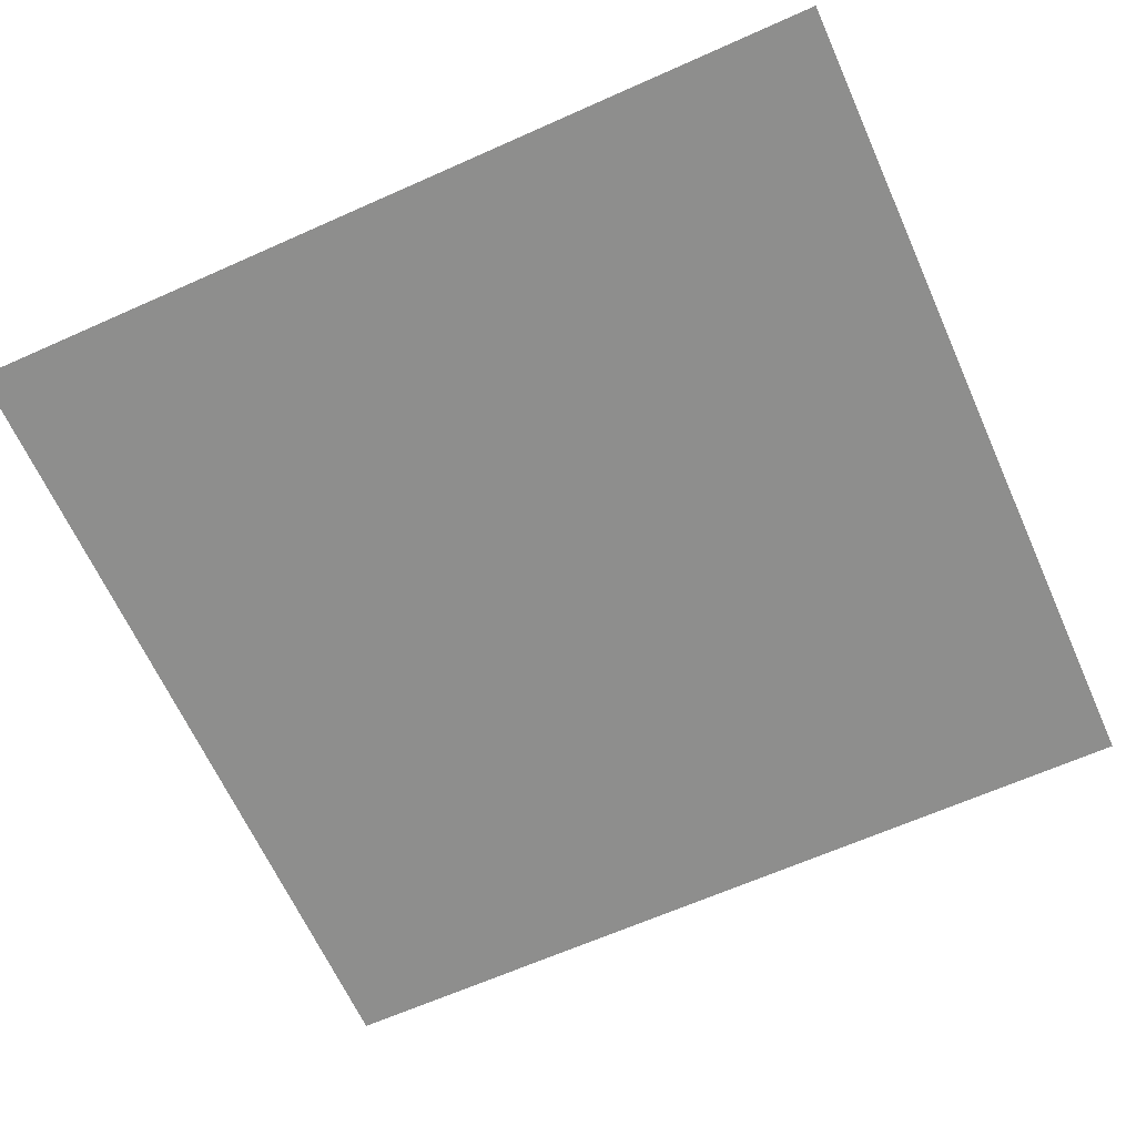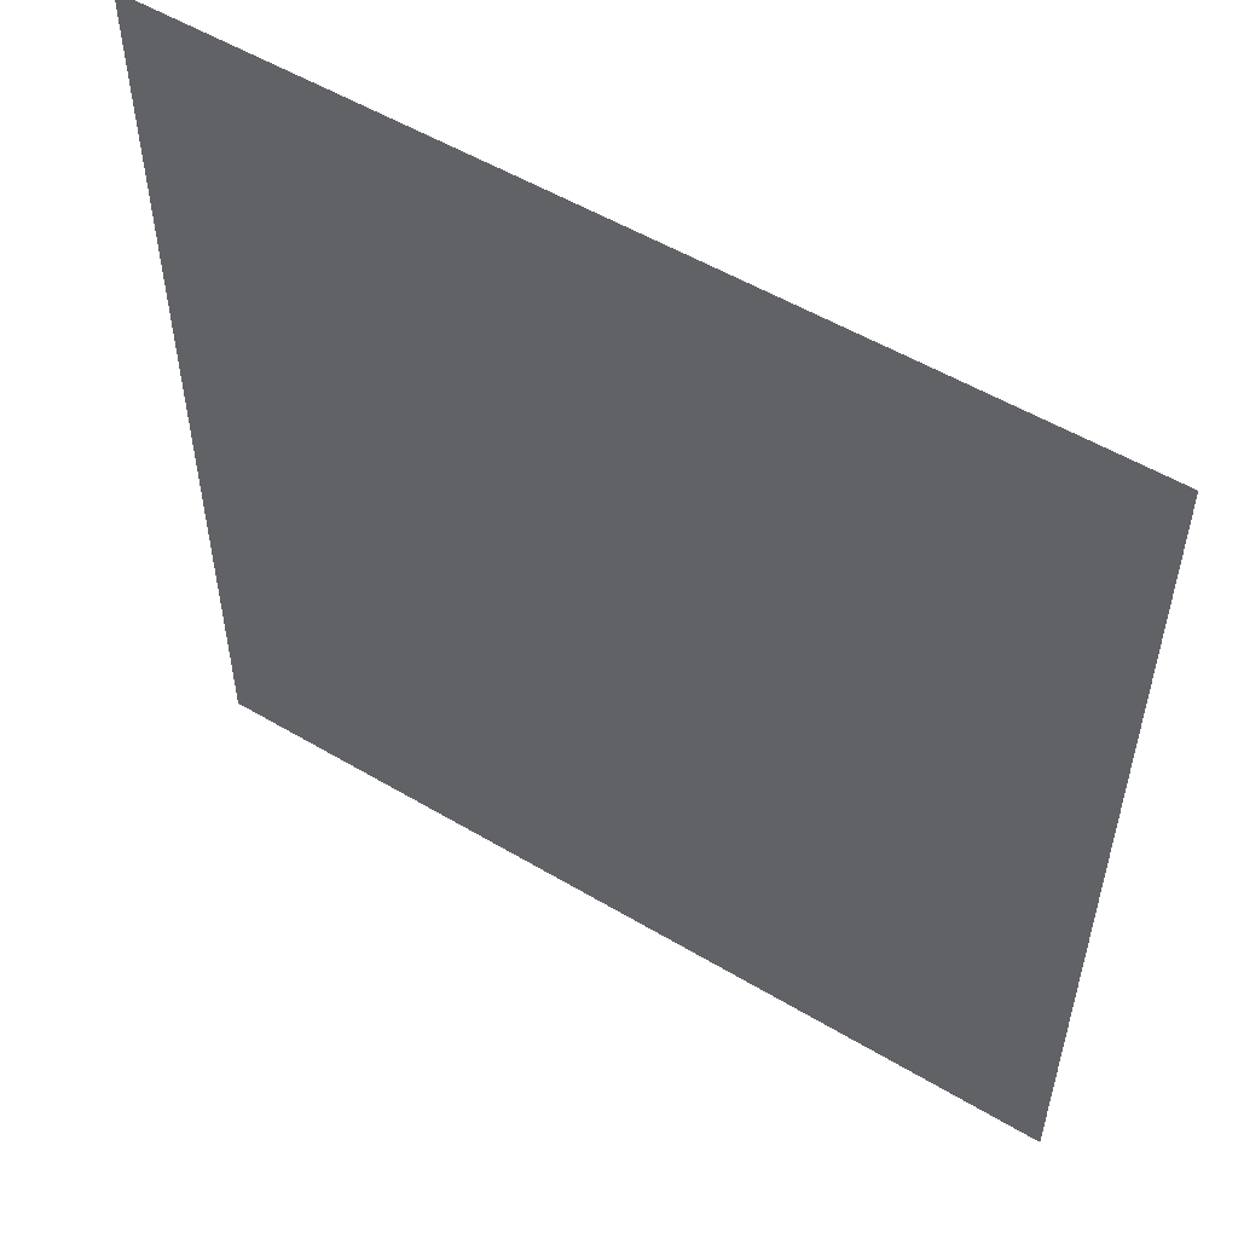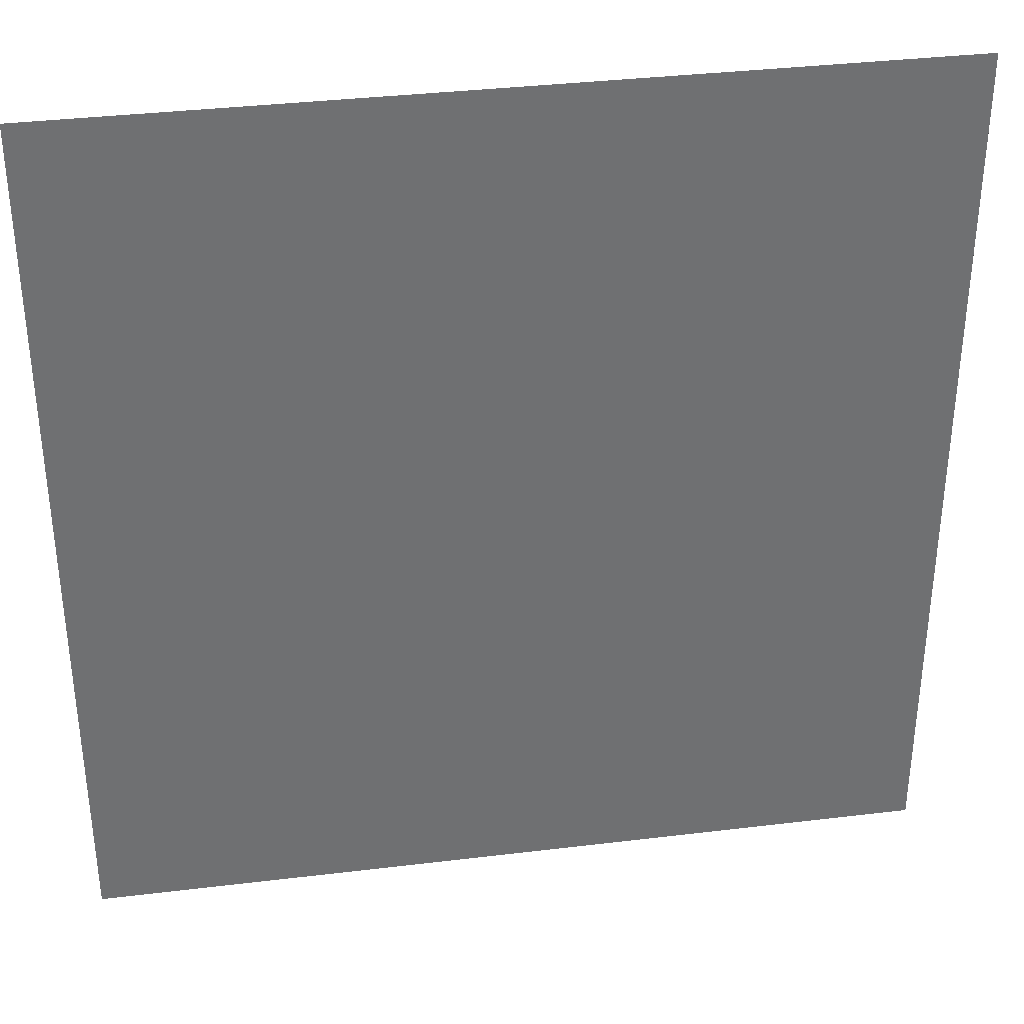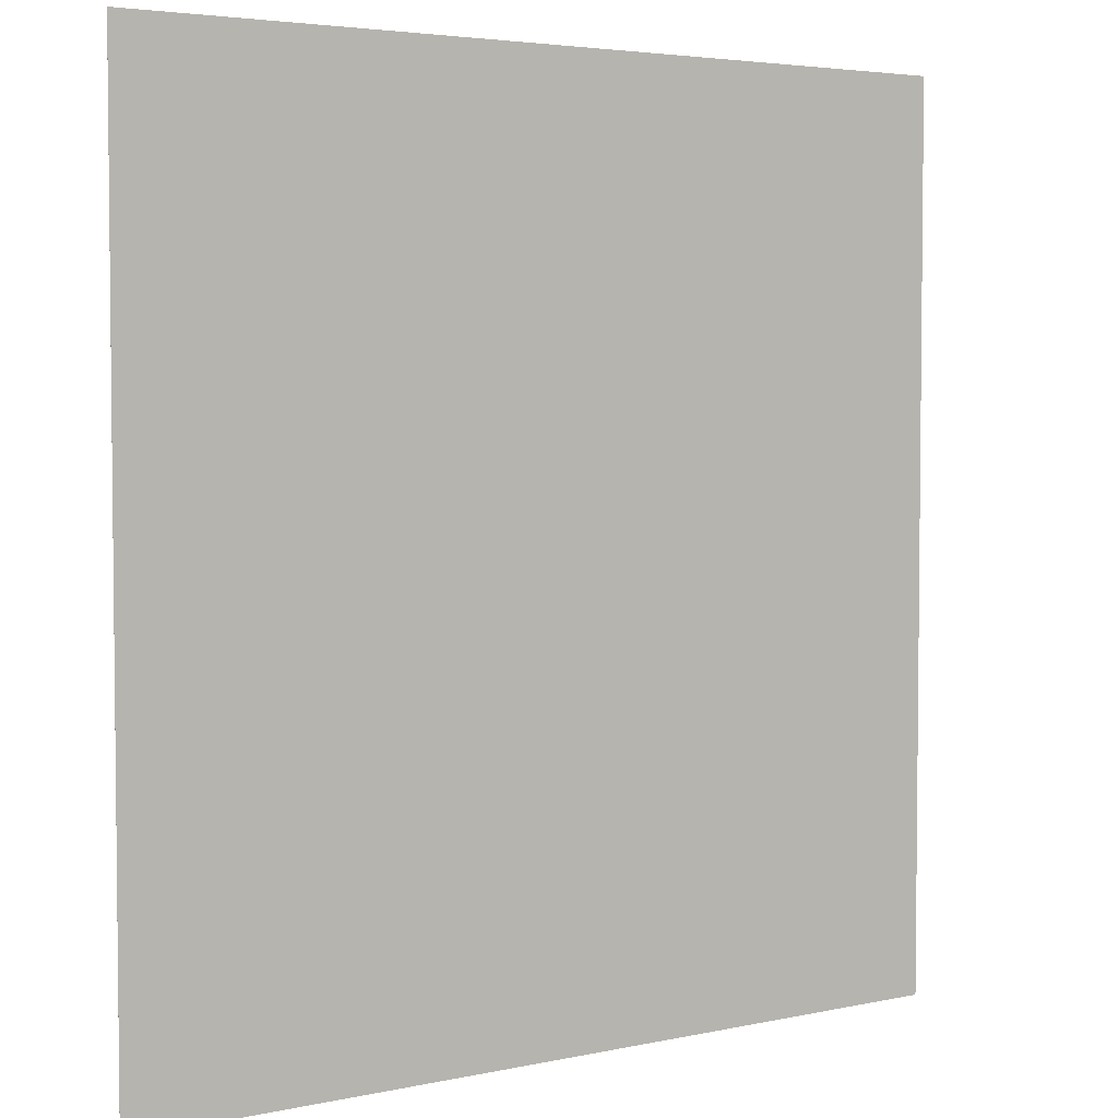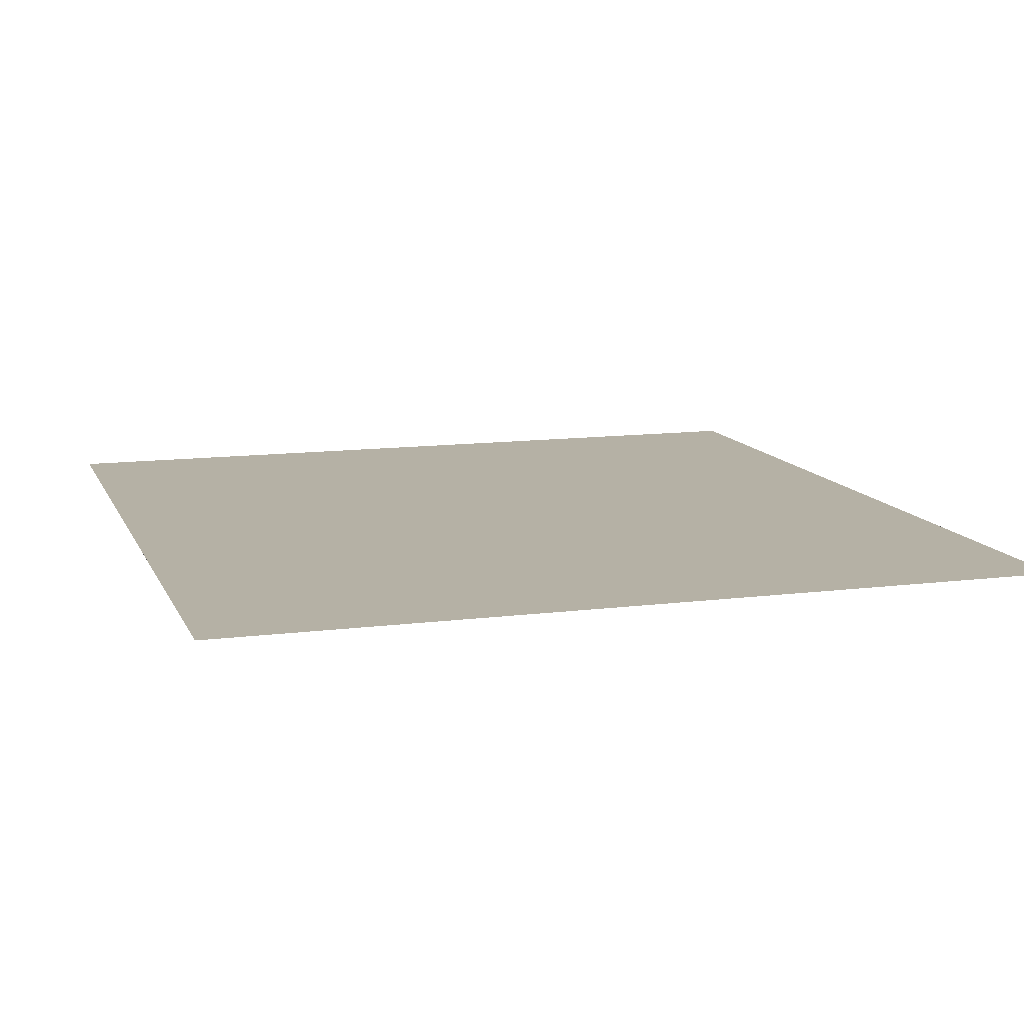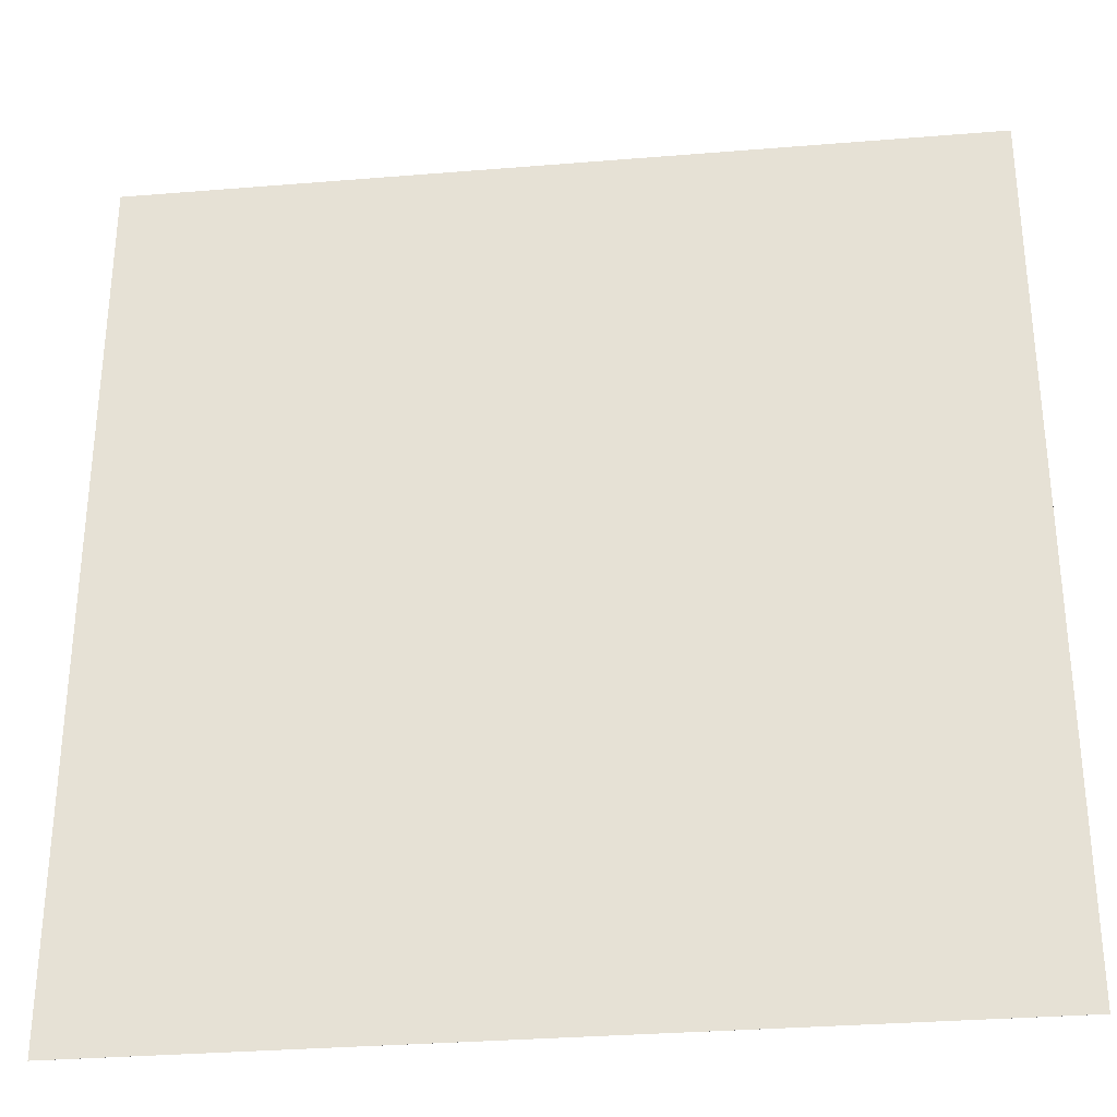
<metadata>
{"format":"obj","ext":"obj","renderer":"f3d","projection":"perspective","resolution":1024,"background":"white","views":[{"elev":-64.8,"azim":114.2,"up":"+Y"},{"elev":53.3,"azim":32.5,"up":"+Z"},{"elev":35.6,"azim":-9.1,"up":"+Z"},{"elev":4.0,"azim":-35.9,"up":"+Z"},{"elev":11.9,"azim":-17.1,"up":"+Y"},{"elev":-31.6,"azim":6.6,"up":"+Z"}]}
</metadata>
<code>
o Object.1
v -15 -0.0005 -15.33
v 15 -0.0005 -15.33
v -15 -0.0005 15.67
v -15 0.0005 -15.33
v -15 0.0005 15.67
v 15 0.0005 15.67
v 15 -0.0005 15.67
v 15 0.0005 -15.33
f 1 2 3
f 4 1 3
f 4 3 5
f 6 4 5
f 7 6 5
f 8 6 7
f 7 2 8
f 4 8 2
f 4 6 8
f 5 3 7
f 7 3 2
f 2 1 4

</code>
